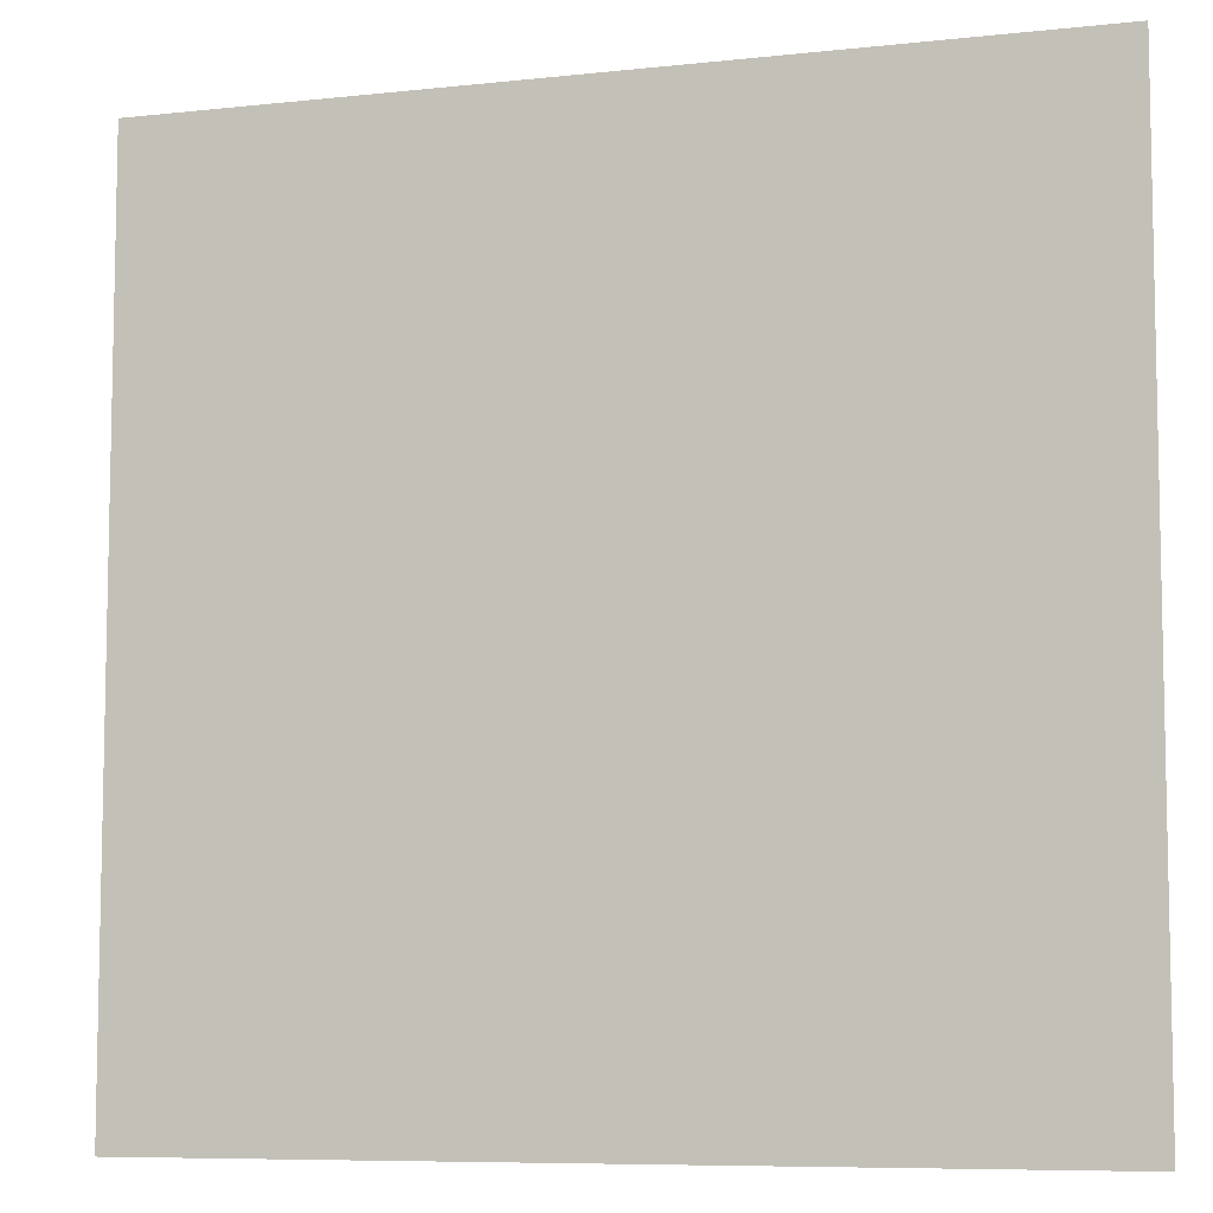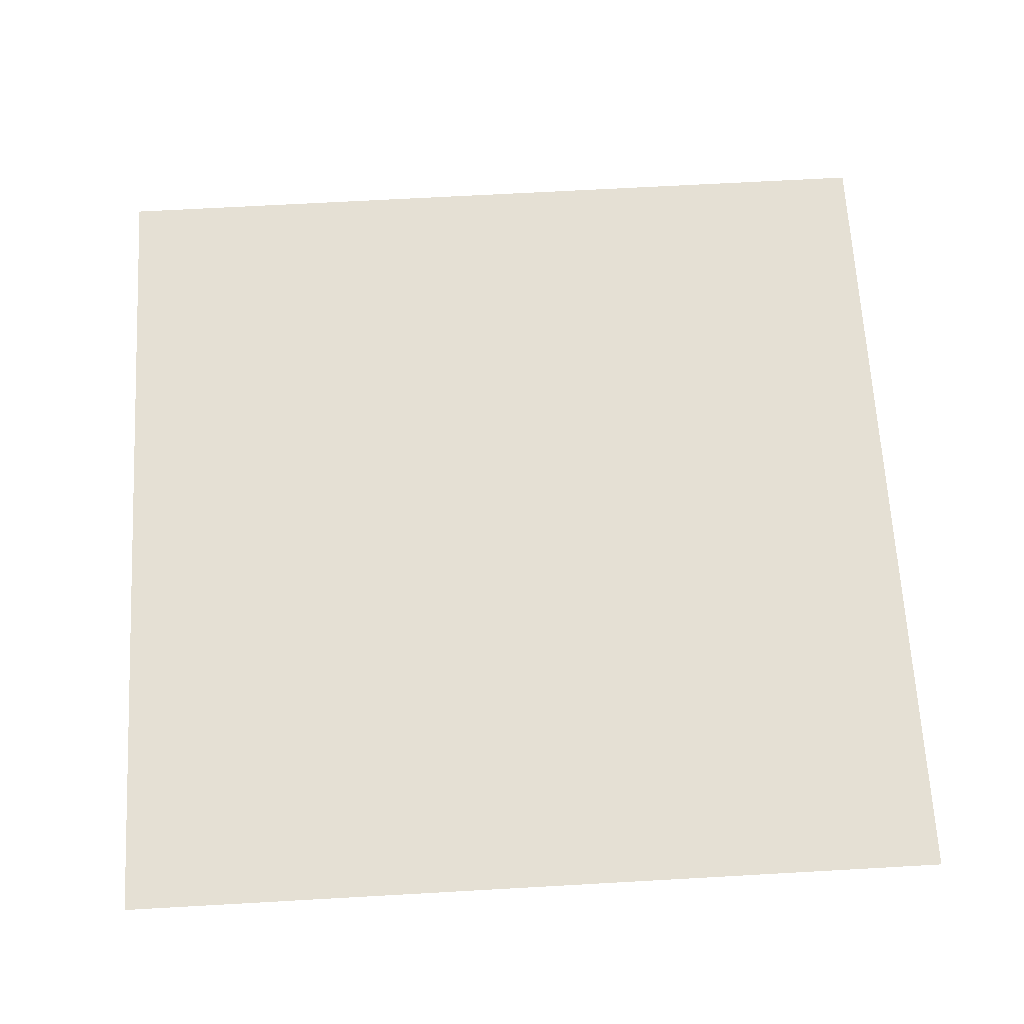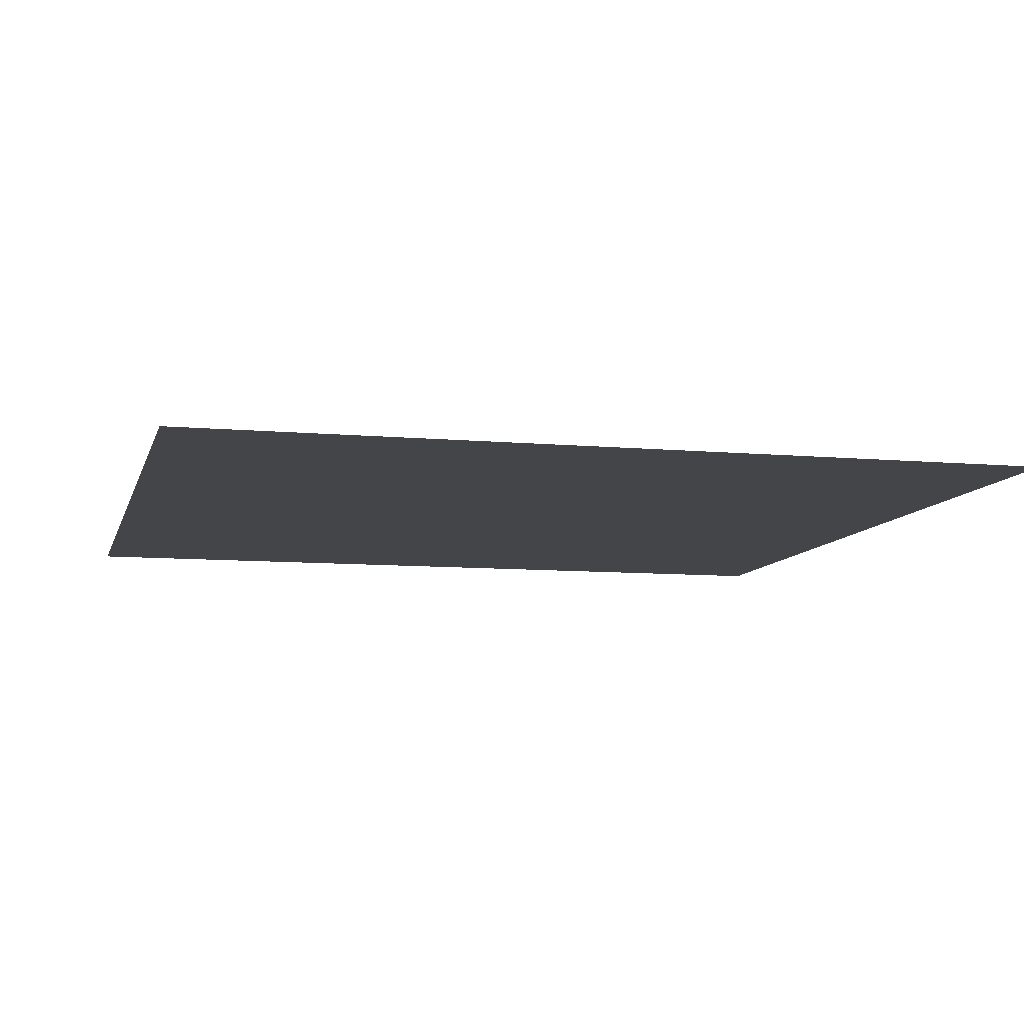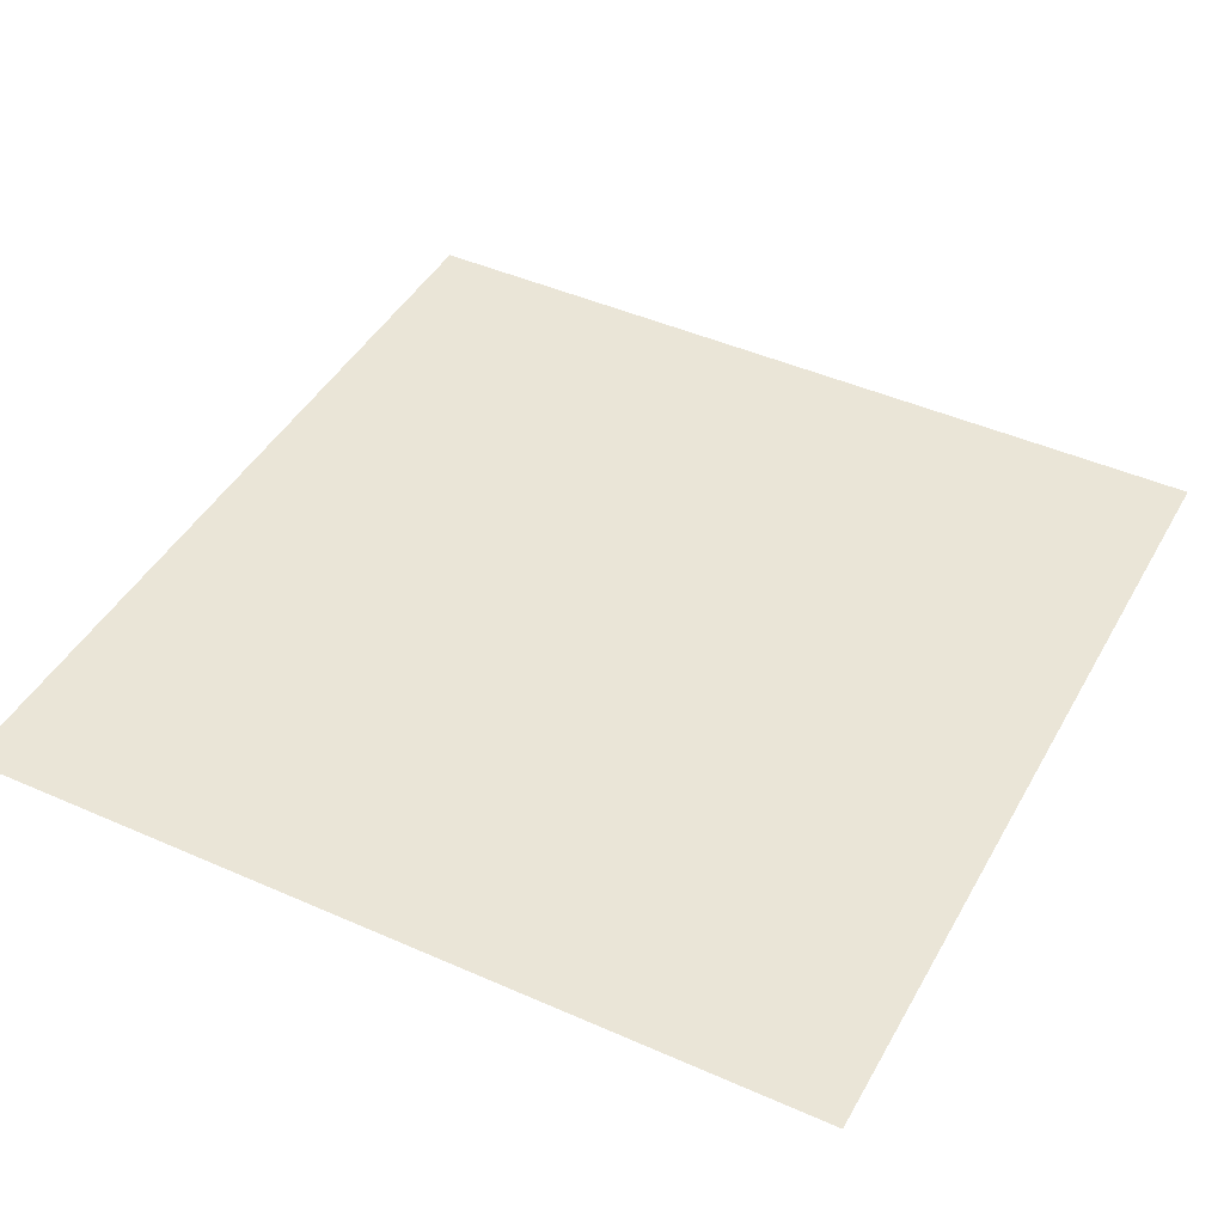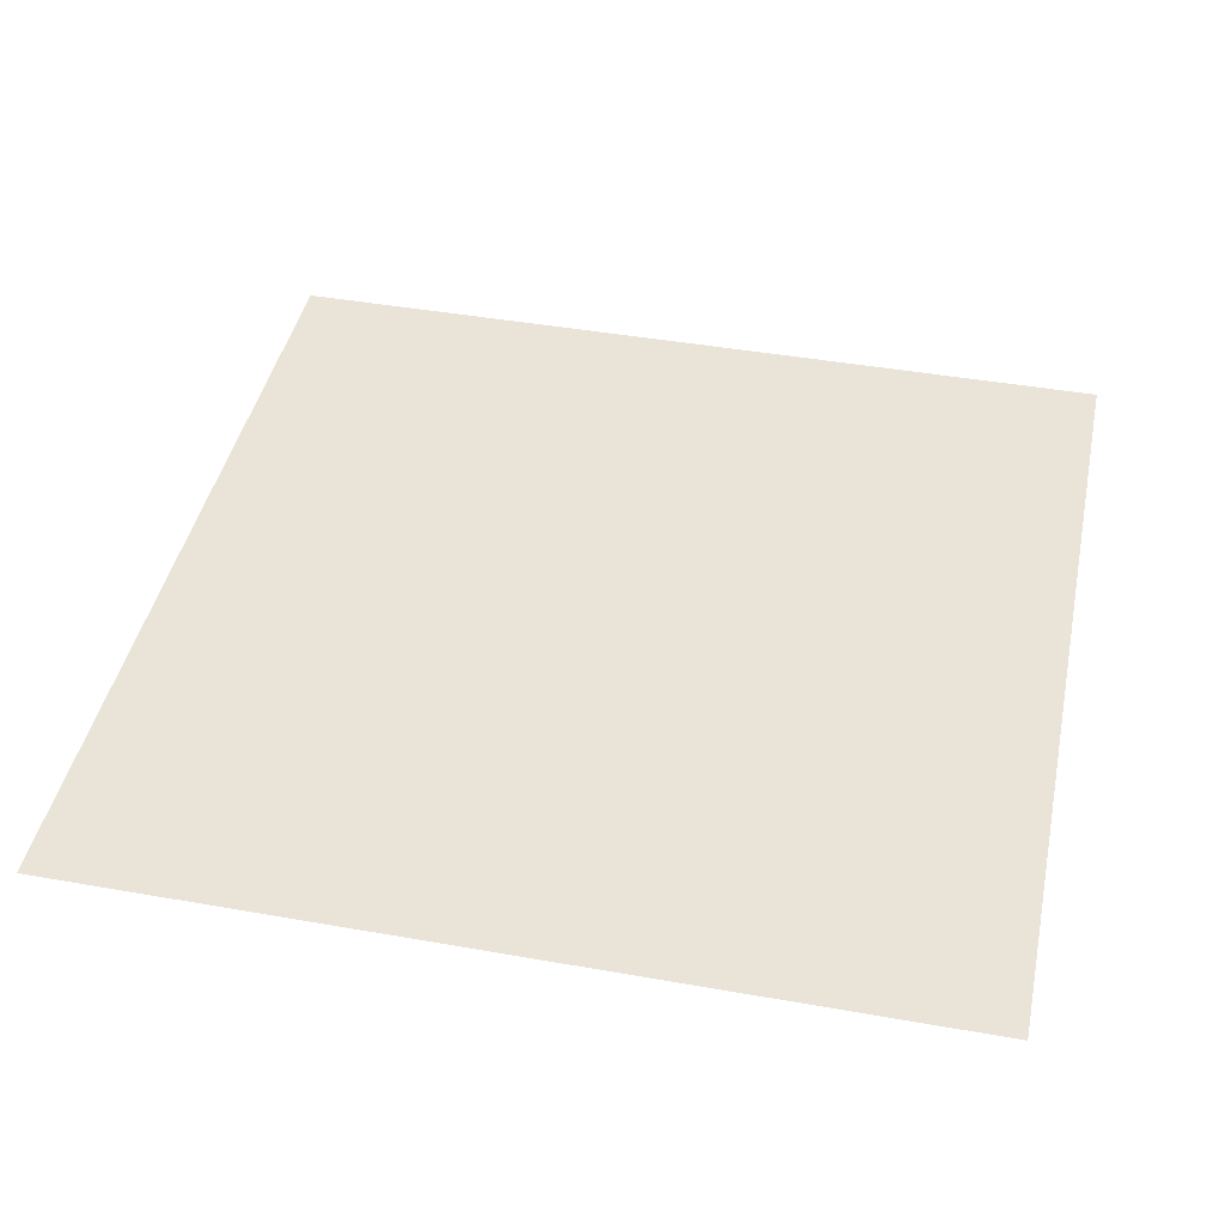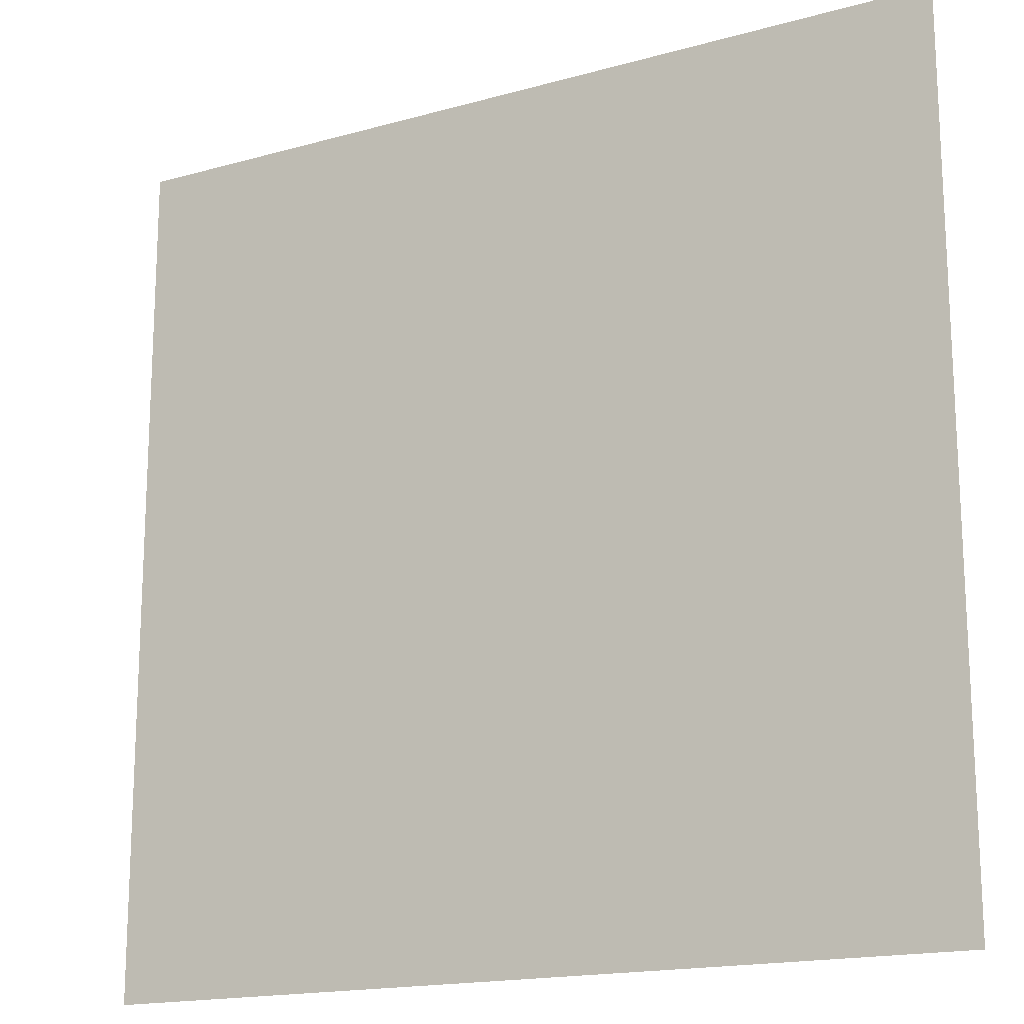
<metadata>
{"format":"obj","ext":"obj","renderer":"f3d","projection":"perspective","resolution":1024,"background":"white","views":[{"elev":-7.4,"azim":-163.2,"up":"+Y"},{"elev":65.6,"azim":-3.2,"up":"+Z"},{"elev":-9.0,"azim":166.0,"up":"+Z"},{"elev":44.2,"azim":27.6,"up":"+Z"},{"elev":42.9,"azim":-168.2,"up":"+Z"},{"elev":-17.0,"azim":-150.3,"up":"+Y"}]}
</metadata>
<code>
o FridgeDrawer3_29_FridgeDrawer3E5_4_GeomSubset_3
v -0.005623 0.09235 -0.8957
v -0.005615 0.09235 -0.8957
v -0.005623 0.09236 -0.8957
v -0.005615 0.09236 -0.8957
v -0.005623 0.09235 -0.8957
v -0.005615 0.09235 -0.8957
v -0.005623 0.09236 -0.8957
v -0.005615 0.09236 -0.8957
v -0.005623 0.09235 -0.8957
v -0.005615 0.09235 -0.8957
v -0.005623 0.09236 -0.8957
v -0.005615 0.09236 -0.8957
v -0.005623 0.09235 -0.8957
v -0.005615 0.09235 -0.8957
v -0.005623 0.09236 -0.8957
v -0.005615 0.09236 -0.8957
v -0.005623 0.09235 -0.8957
v -0.005615 0.09235 -0.8957
v -0.005623 0.09236 -0.8957
v -0.005615 0.09236 -0.8957
v -0.005623 0.09235 -0.8957
v -0.005615 0.09235 -0.8957
v -0.005623 0.09236 -0.8957
v -0.005615 0.09236 -0.8957
v -0.005623 0.09235 -0.8957
v -0.005615 0.09235 -0.8957
v -0.005623 0.09236 -0.8957
v -0.005615 0.09236 -0.8957
v -0.3172 -0.08749 -0.7508
v -0.3213 -0.08368 -0.756
v -0.3175 -0.08375 -0.7602
v -0.3136 -0.08749 -0.7558
v 0.3124 -0.08748 -0.7558
v 0.3162 -0.08367 -0.7602
v 0.3201 -0.08375 -0.7561
v 0.316 -0.08748 -0.7508
v -0.3123 0.09709 -0.5458
v -0.3174 0.1011 -0.55
v -0.3213 0.09739 -0.55
v -0.3172 0.09378 -0.5458
v 0.316 0.09378 -0.5458
v 0.3201 0.09731 -0.55
v 0.3163 0.1011 -0.55
v 0.311 0.09709 -0.5458
v -0.3213 0.09723 -0.7559
v -0.3174 0.1011 -0.7559
v -0.3174 0.09723 -0.7602
v 0.3161 0.09723 -0.7602
v 0.3161 0.1011 -0.7559
v 0.3201 0.09723 -0.7559
v -0.3174 -0.0836 -0.5458
v -0.3213 -0.0836 -0.5501
v -0.3174 -0.08749 -0.5501
v 0.3161 -0.08748 -0.5501
v 0.3201 -0.0836 -0.5501
v 0.3161 -0.0836 -0.5458
v -0.3025 -0.08749 -0.7427
v -0.2988 -0.08364 -0.7384
v -0.3027 -0.08367 -0.7341
v -0.3067 -0.08749 -0.7385
v 0.3055 -0.08748 -0.7385
v 0.3015 -0.08363 -0.7341
v 0.2976 -0.08368 -0.7384
v 0.3013 -0.08748 -0.7427
v 0.3015 -0.0836 -0.5501
v 0.3054 -0.08748 -0.5501
v 0.3054 -0.0836 -0.5458
v -0.3066 -0.0836 -0.5458
v -0.3066 -0.08749 -0.5501
v -0.3027 -0.0836 -0.5501
v -0.3027 0.08114 -0.5501
v -0.2988 0.08498 -0.5501
v -0.3029 0.08887 -0.5458
v -0.3067 0.08474 -0.5458
v 0.3055 0.08474 -0.5458
v 0.3017 0.08892 -0.5458
v 0.2975 0.08499 -0.5501
v 0.3015 0.08114 -0.5501
v 0.3015 0.0811 -0.7341
v 0.2975 0.08499 -0.7341
v 0.2975 0.0811 -0.7384
v -0.2987 0.0811 -0.7384
v -0.2987 0.08498 -0.7341
v -0.3027 0.0811 -0.7341
v -0.3029 -0.08053 -0.7401
v 0.3017 -0.08053 -0.7401
v -0.3029 -0.08053 -0.553
v 0.3017 -0.08053 -0.553
v -0.3029 -0.06677 -0.553
v 0.3017 -0.06676 -0.553
v -0.3029 -0.06677 -0.7401
v 0.3017 -0.06676 -0.7401
v 0.3091 -0.08616 -0.5907
v 0.3087 -0.08883 -0.5908
v 0.3067 -0.08714 -0.5928
v 0.2441 -0.1061 -0.5928
v 0.2446 -0.108 -0.5906
v 0.3067 -0.08714 -0.5636
v 0.3086 -0.08886 -0.5658
v 0.3091 -0.08616 -0.5658
v 0.2441 -0.1061 -0.5636
v 0.2446 -0.108 -0.5659
v 0.3025 -0.0829 -0.5659
v 0.3037 -0.0846 -0.5636
v 0.3054 -0.08348 -0.5659
v 0.2427 -0.09999 -0.5636
v 0.2423 -0.09802 -0.5659
v 0.3037 -0.0846 -0.5928
v 0.3026 -0.0829 -0.5906
v 0.3054 -0.08347 -0.5906
v 0.2423 -0.09802 -0.5906
v 0.2427 -0.09999 -0.5928
v -0.005619 -0.1397 -0.5659
v -0.005619 -0.1377 -0.5636
v 0.1145 -0.1333 -0.5636
v 0.1148 -0.1353 -0.5659
v -0.005619 -0.1229 -0.5636
v -0.005619 -0.1208 -0.5659
v 0.1148 -0.1178 -0.5659
v 0.1149 -0.1198 -0.5636
v -0.005619 -0.1208 -0.5906
v -0.005619 -0.1229 -0.5928
v 0.1149 -0.1198 -0.5928
v 0.1148 -0.1178 -0.5906
v -0.005619 -0.1377 -0.5928
v -0.005619 -0.1397 -0.5906
v 0.1148 -0.1353 -0.5906
v 0.1145 -0.1333 -0.5928
v 0.1787 -0.1217 -0.5636
v 0.1791 -0.1237 -0.5659
v 0.1791 -0.1098 -0.5659
v 0.1794 -0.1118 -0.5636
v 0.1794 -0.1118 -0.5928
v 0.1791 -0.1098 -0.5906
v 0.1791 -0.1237 -0.5906
v 0.1787 -0.1217 -0.5928
v -0.3079 -0.08714 -0.5928
v -0.3098 -0.08886 -0.5907
v -0.3103 -0.08616 -0.5907
v -0.2453 -0.1061 -0.5928
v -0.2458 -0.1081 -0.5906
v -0.3103 -0.08616 -0.5658
v -0.3099 -0.08883 -0.5657
v -0.3079 -0.08714 -0.5636
v -0.2453 -0.1061 -0.5636
v -0.2458 -0.1081 -0.5659
v -0.3067 -0.08348 -0.5659
v -0.3049 -0.0846 -0.5636
v -0.3038 -0.0829 -0.5659
v -0.244 -0.09999 -0.5636
v -0.2435 -0.09802 -0.5659
v -0.3066 -0.08347 -0.5906
v -0.3038 -0.0829 -0.5906
v -0.3049 -0.0846 -0.5928
v -0.2435 -0.09802 -0.5906
v -0.244 -0.09999 -0.5928
v -0.116 -0.1353 -0.5659
v -0.1157 -0.1333 -0.5636
v -0.1162 -0.1198 -0.5636
v -0.116 -0.1178 -0.5659
v -0.116 -0.1178 -0.5906
v -0.1162 -0.1198 -0.5928
v -0.1157 -0.1333 -0.5928
v -0.116 -0.1353 -0.5906
v -0.1803 -0.1237 -0.5659
v -0.1799 -0.1217 -0.5636
v -0.1806 -0.1118 -0.5636
v -0.1803 -0.1098 -0.5659
v -0.1803 -0.1098 -0.5906
v -0.1806 -0.1118 -0.5928
v -0.1799 -0.1217 -0.5928
v -0.1803 -0.1237 -0.5906
f 13 14 16 15

</code>
